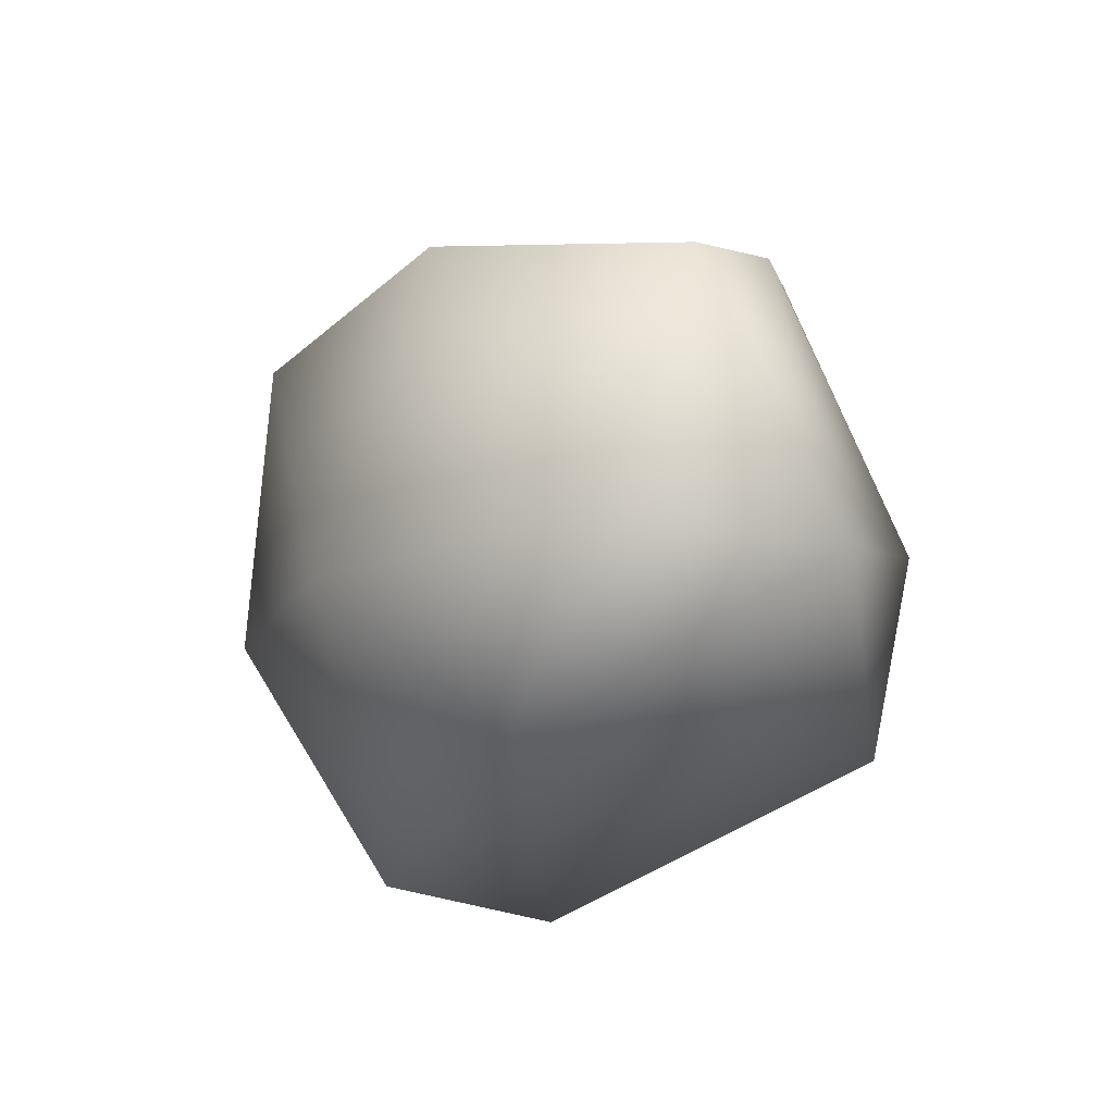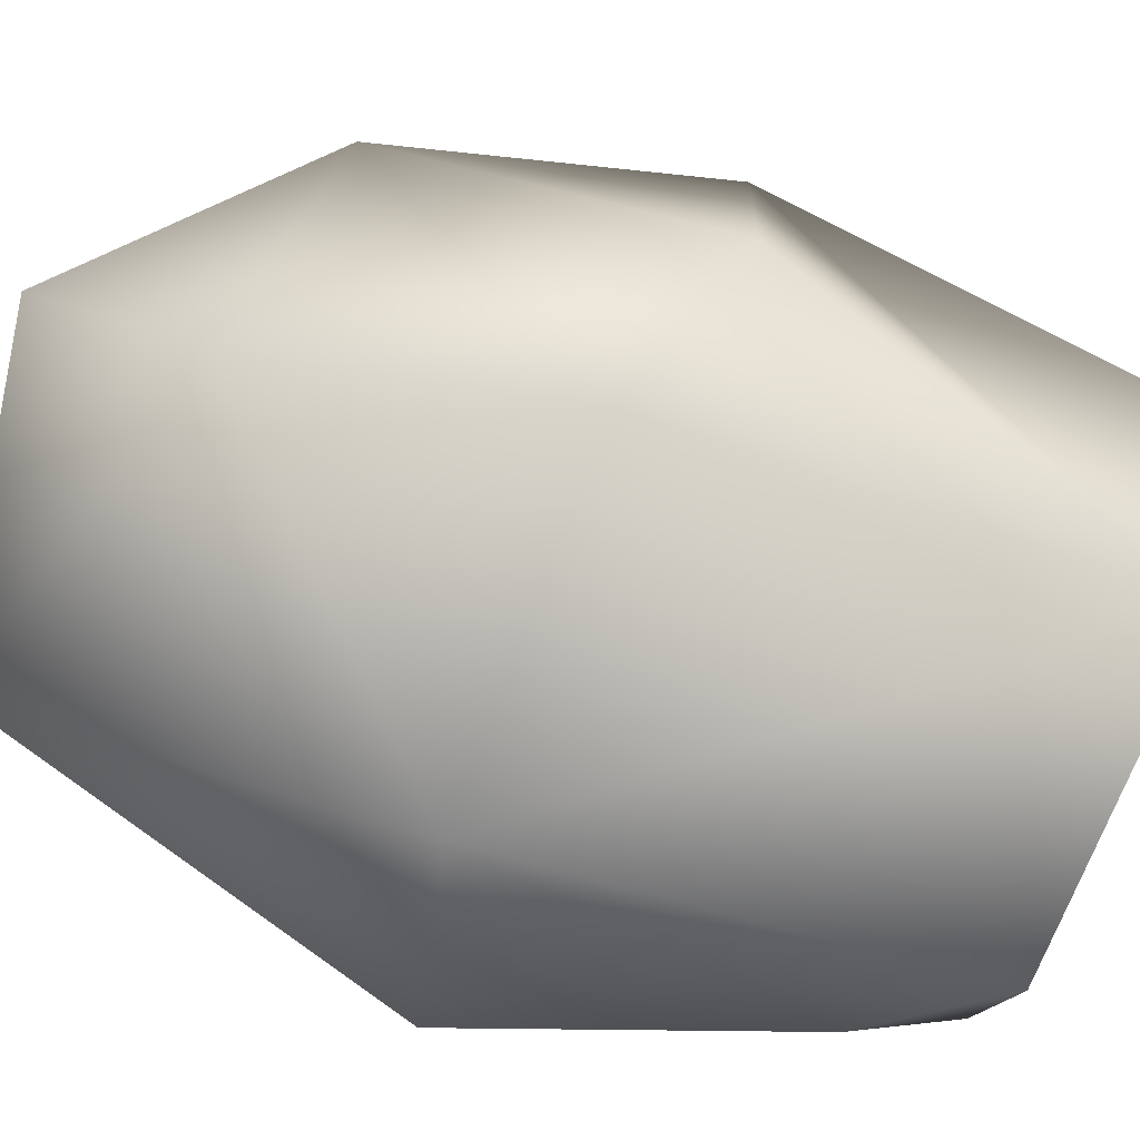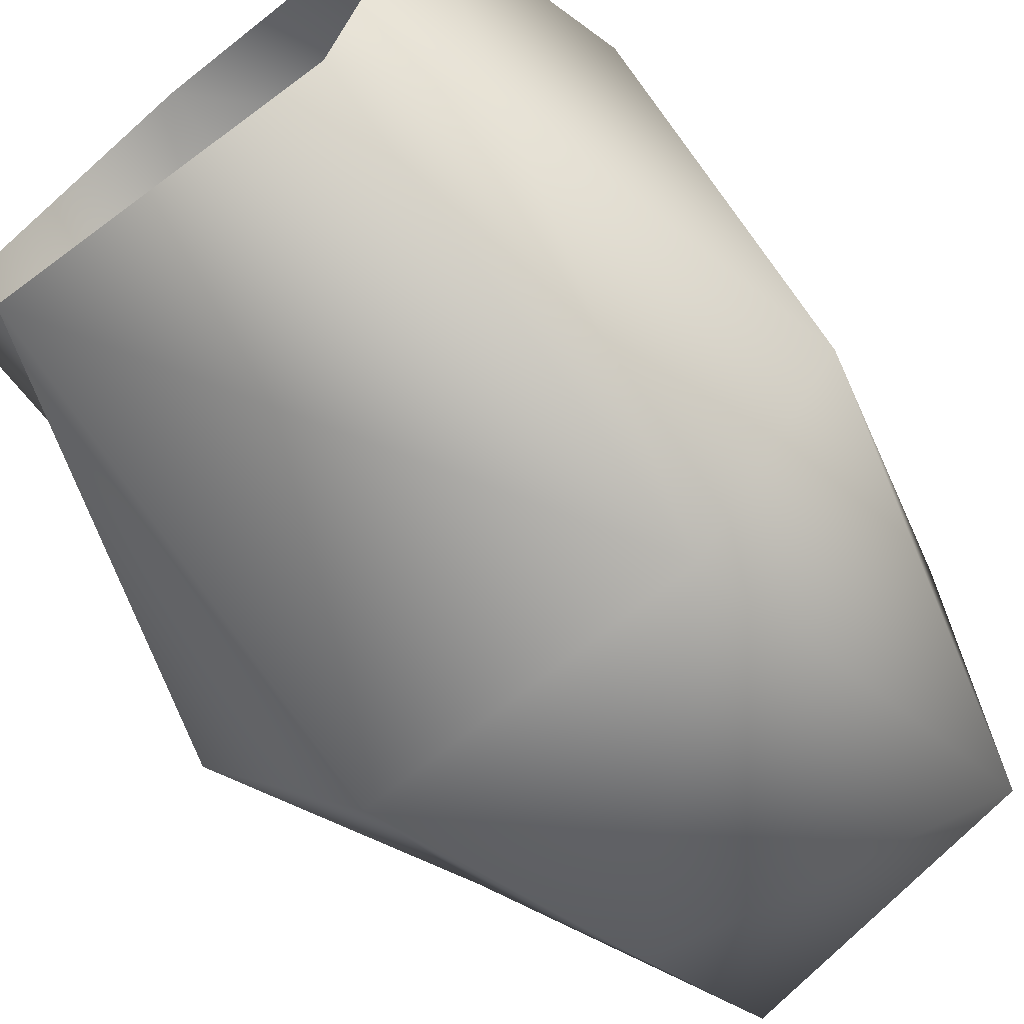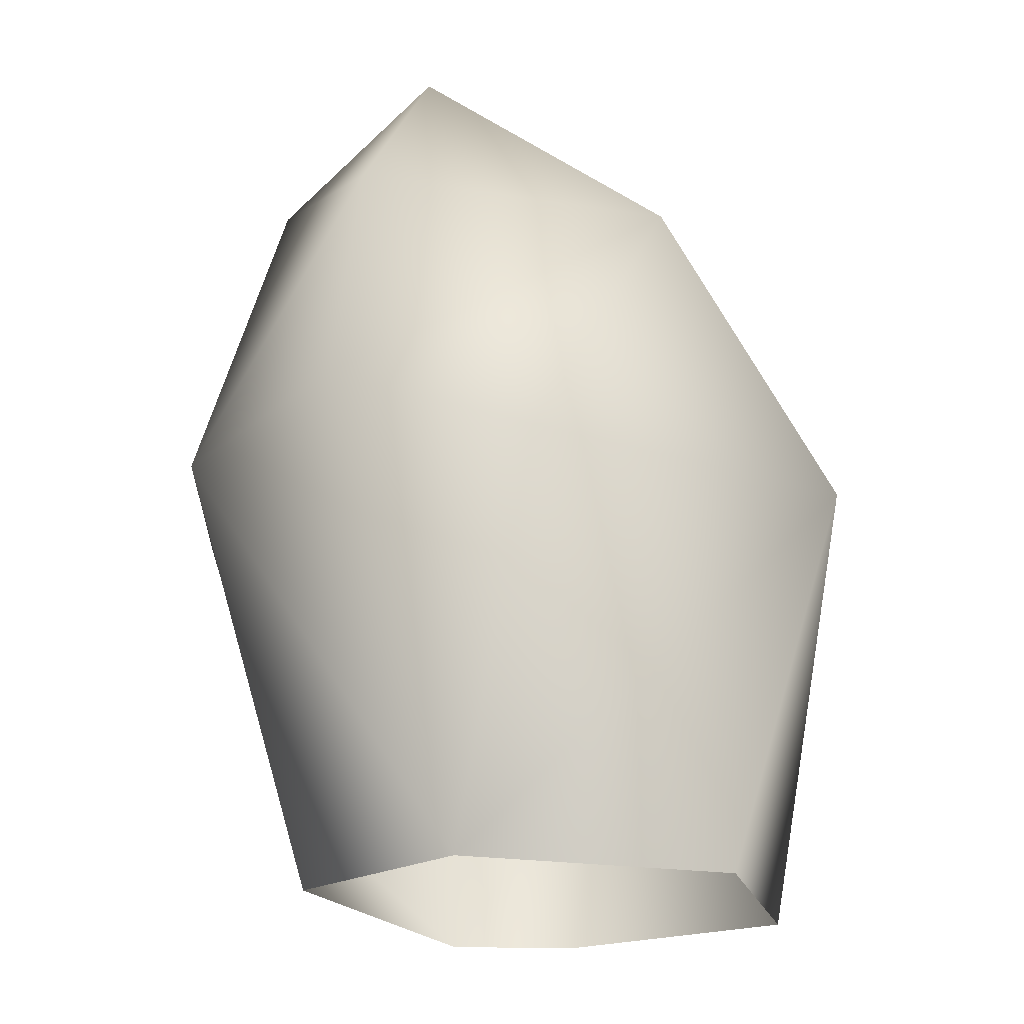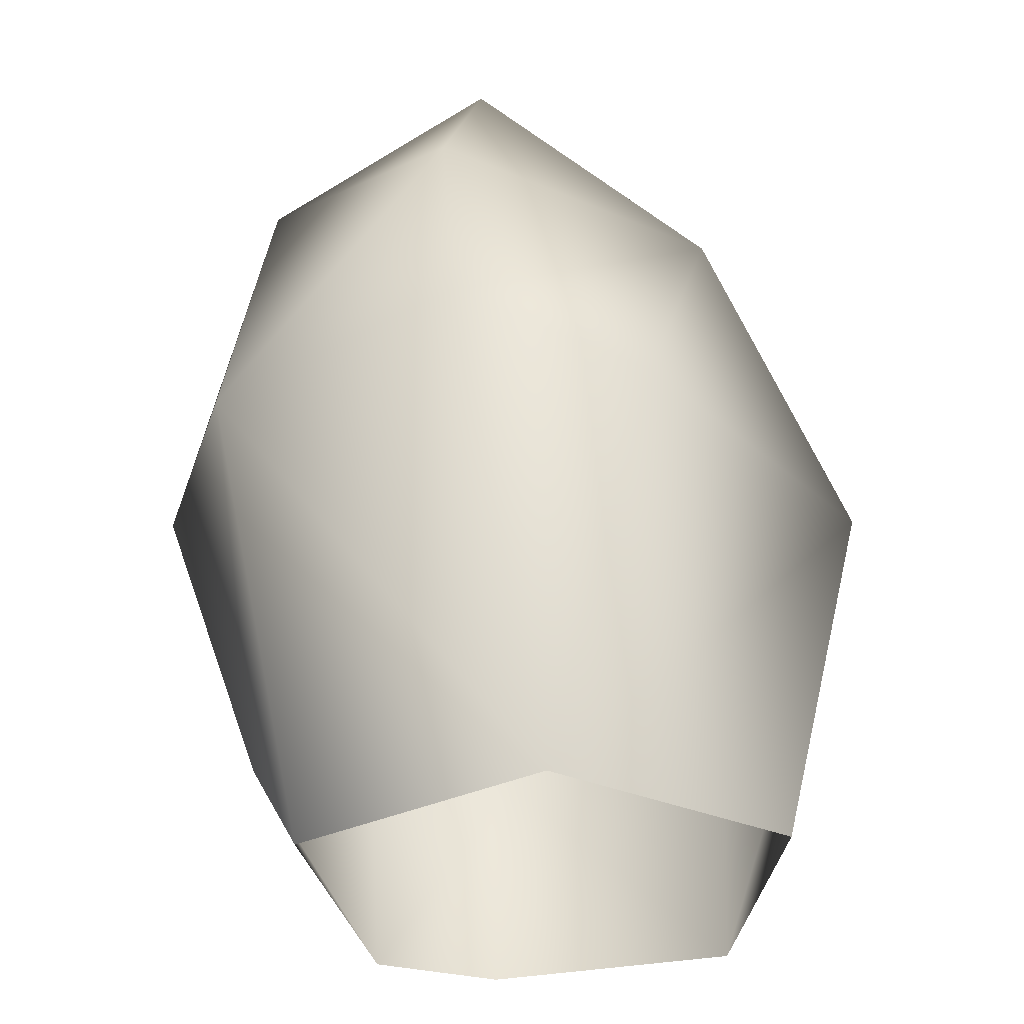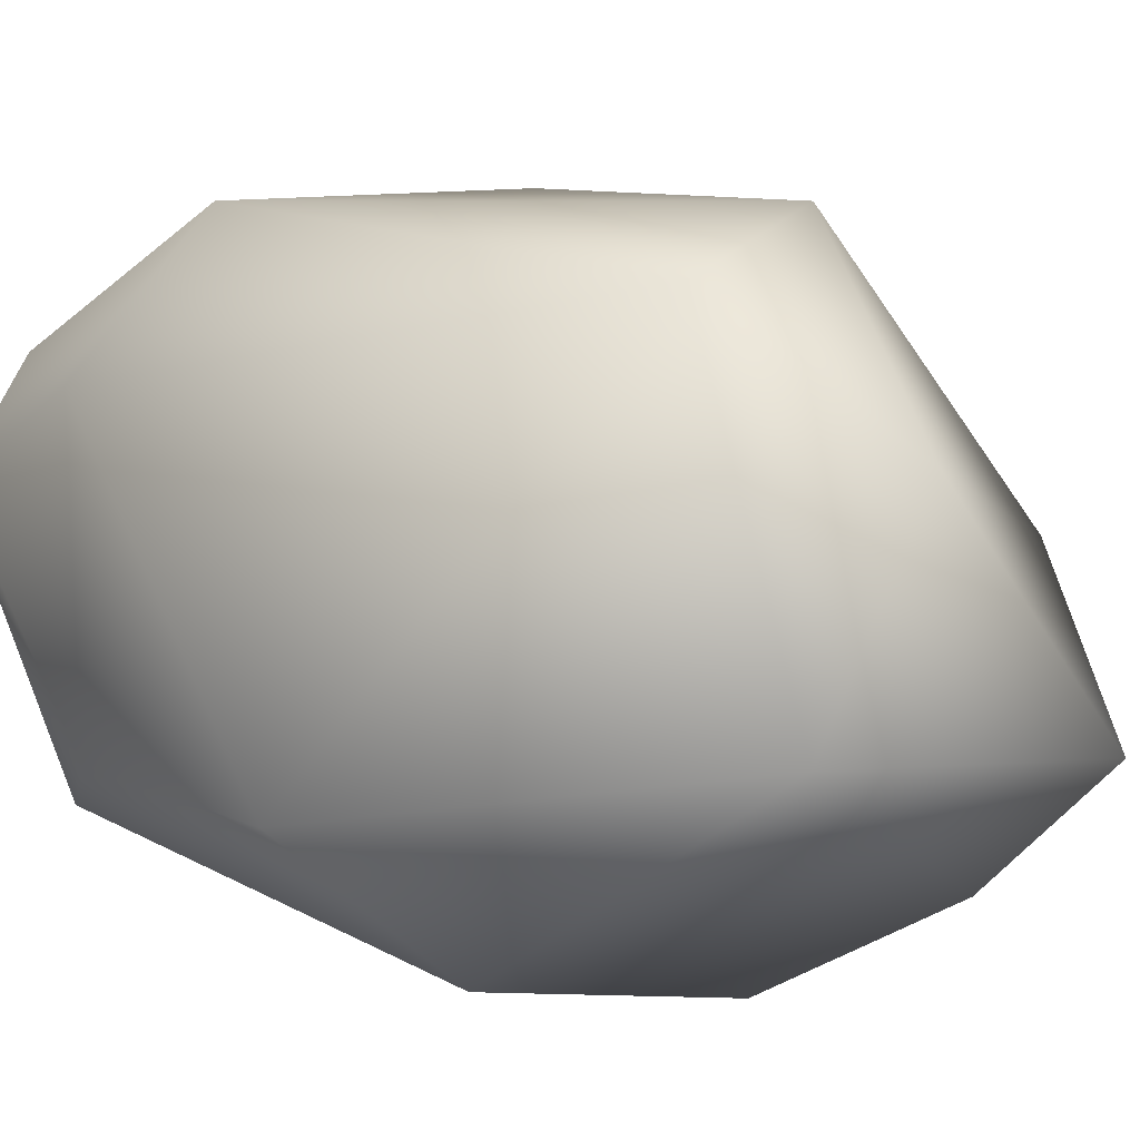
<metadata>
{"format":"obj","ext":"obj","renderer":"f3d","projection":"perspective","resolution":1024,"background":"white","views":[{"elev":70.7,"azim":67.4,"up":"+Y"},{"elev":-79.0,"azim":-111.2,"up":"+Z"},{"elev":-72.2,"azim":37.7,"up":"+Z"},{"elev":-18.3,"azim":-123.6,"up":"+Y"},{"elev":-30.5,"azim":-143.2,"up":"+Y"},{"elev":-7.1,"azim":131.6,"up":"+Z"}]}
</metadata>
<code>
v  119.1 -0.2621 -369.4
v  119.3 10.52 -373
v  121.2 2.39 -368.8
v  108.1 8.911 -360.6
v  108.5 9.081 -369.4
v  111.5 -0.4555 -369.7
v  108.9 -0.6771 -363.6
v  114.2 -0.7989 -357.8
v  120.8 5.434 -358.5
v  114.2 7.417 -357.4
v  121.6 -0.9893 -363.2
v  123.3 9.588 -370.3
v  122.9 3.835 -362.1
v  113.4 16.94 -371.3
v  120.8 19.15 -369.6
v  109.8 16.15 -364.6
v  111.6 10.57 -373.1
v  116.1 15.69 -359.3
v  121.5 17.27 -361.8
v  113.9 20.39 -369.1
v  118.5 19.98 -364.8
v  119.9 -0.9959 -360.4
o Object175
g Object175
f 1 2 3
f 4 5 6
f 7 8 4
f 8 9 10
f 11 1 3
f 12 13 3
f 11 3 13
f 2 14 15
f 16 14 17 5
f 4 10 18 16
f 19 9 13
f 19 18 9
f 10 9 18
f 12 2 15
f 13 12 19
f 14 20 15
f 20 14 16
f 16 18 21 20
f 21 18 19
f 4 6 7
f 3 2 12
f 12 15 19
f 15 21 19
f 6 17 2
f 16 5 4
f 22 11 9
f 8 22 9
f 8 10 4
f 6 5 17
f 2 17 14
f 1 6 2
f 20 21 15
f 11 13 9

</code>
